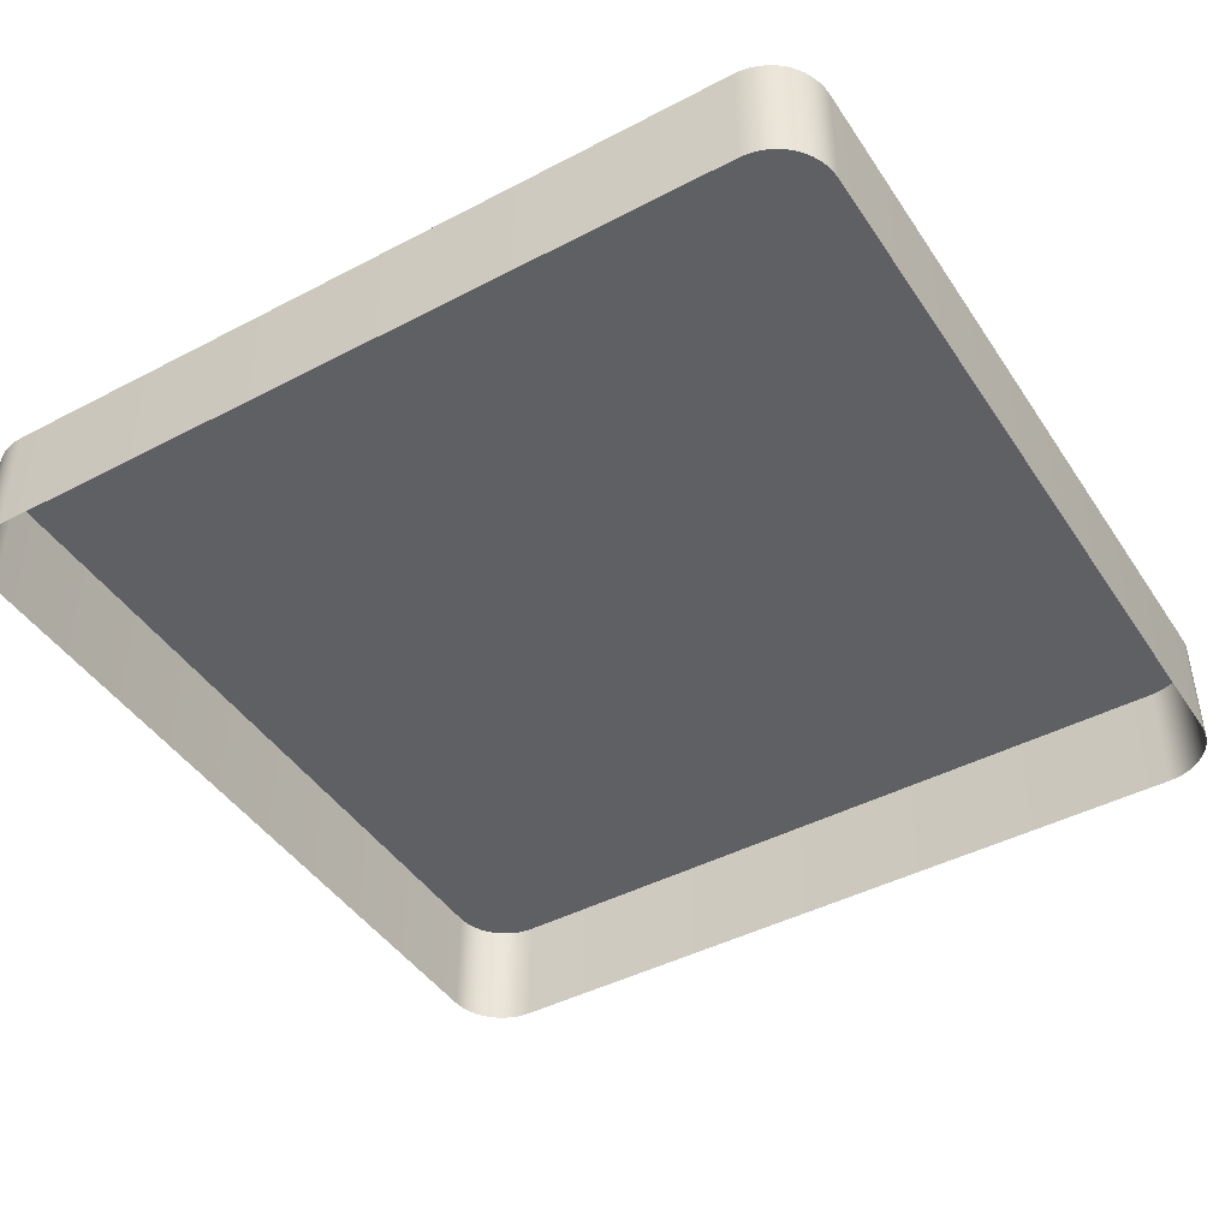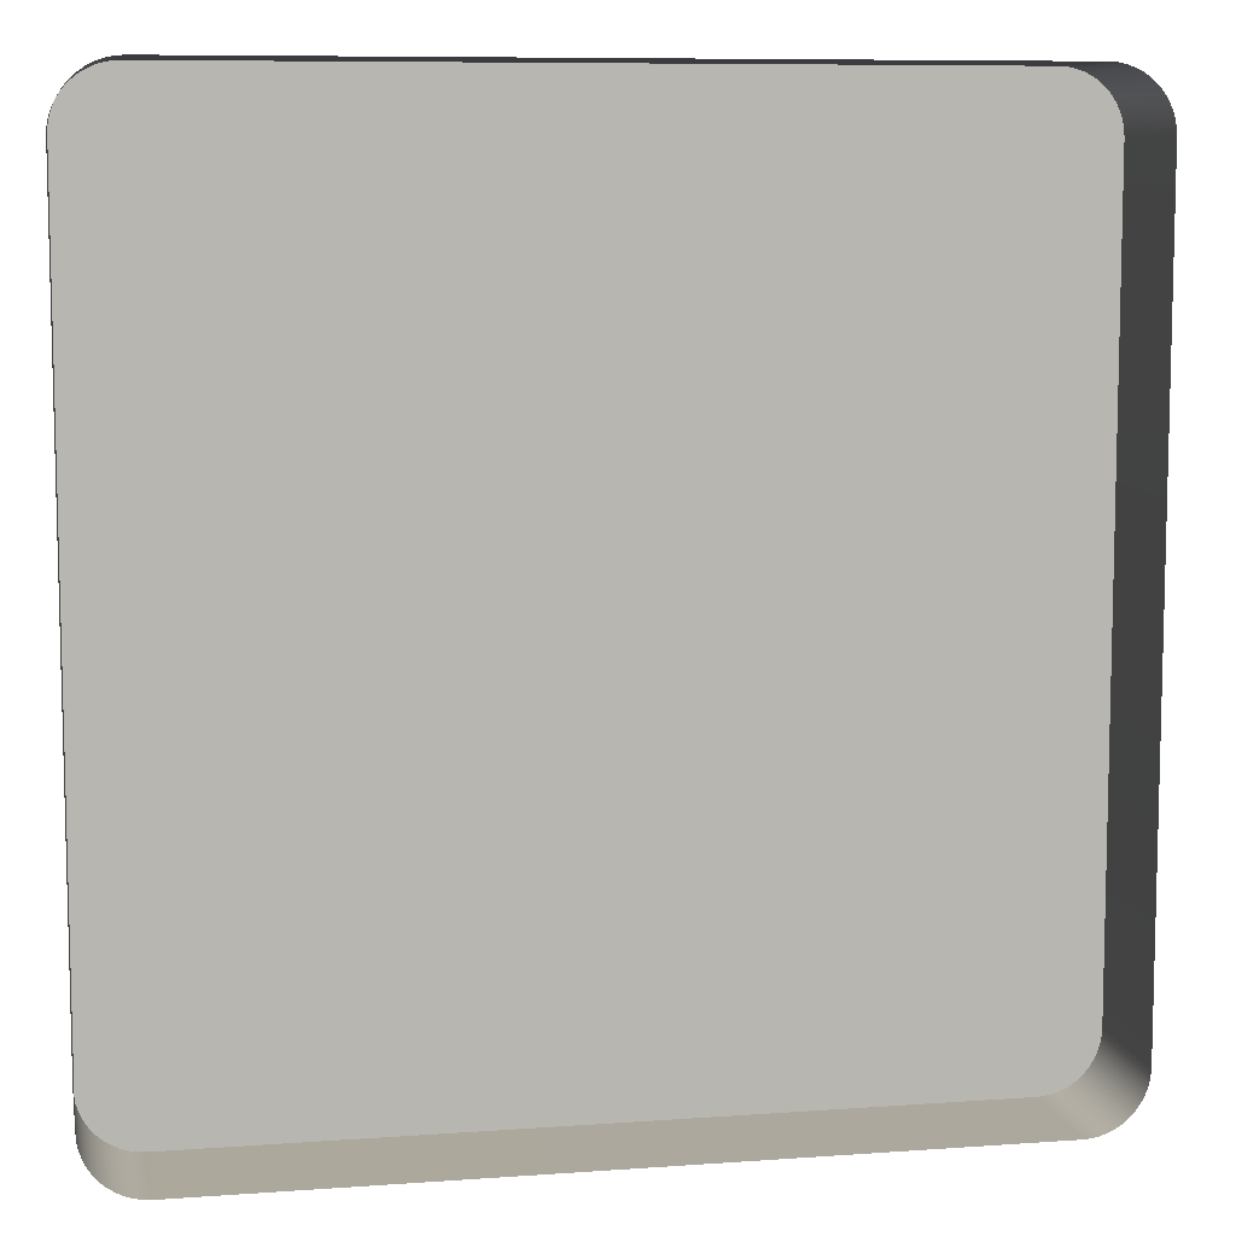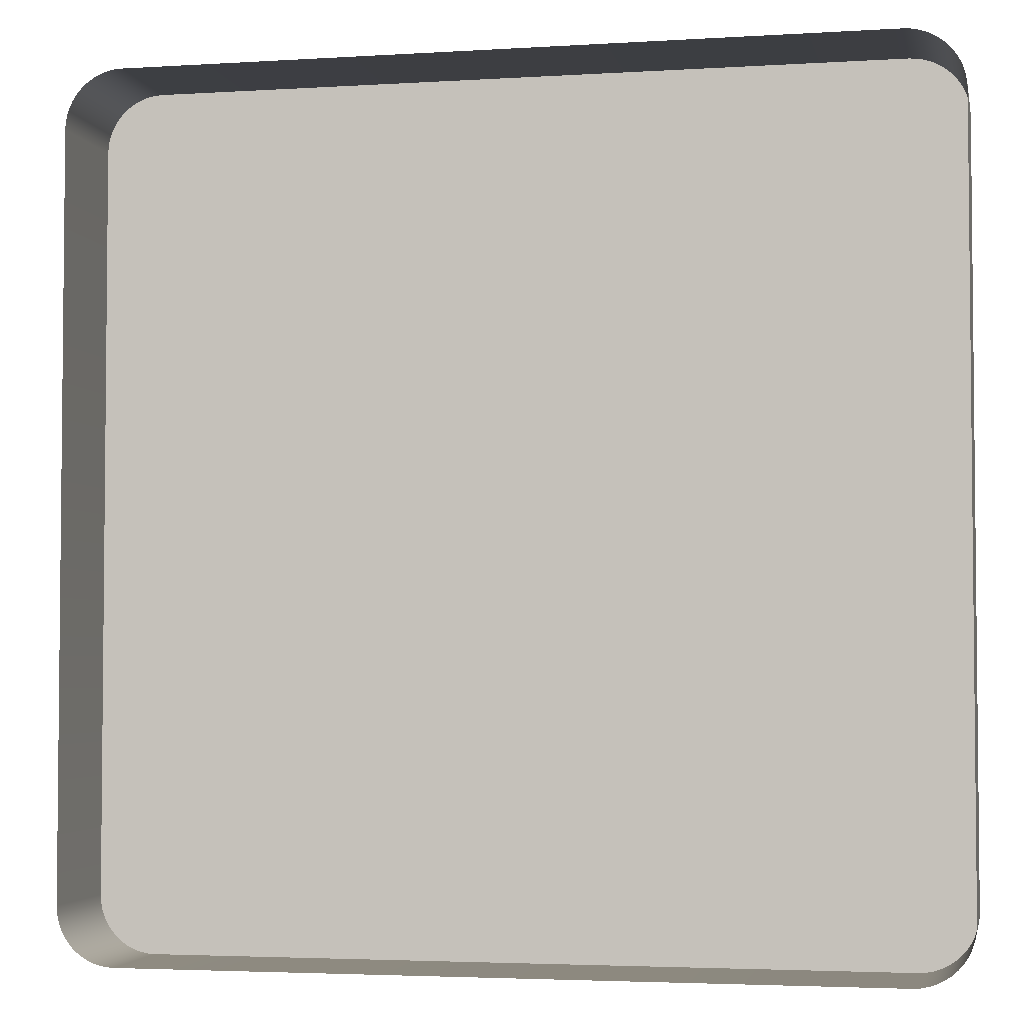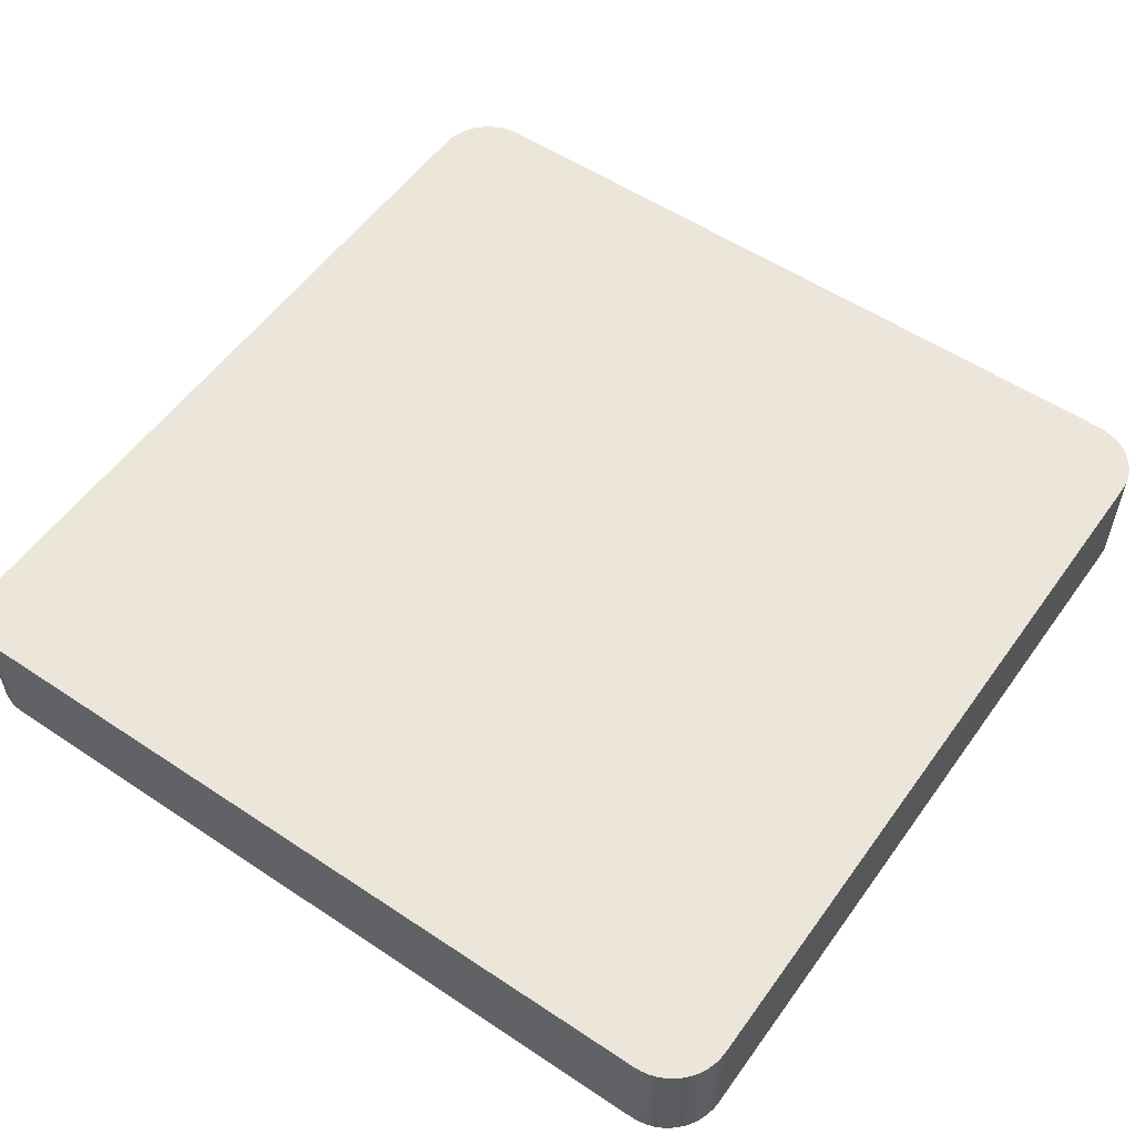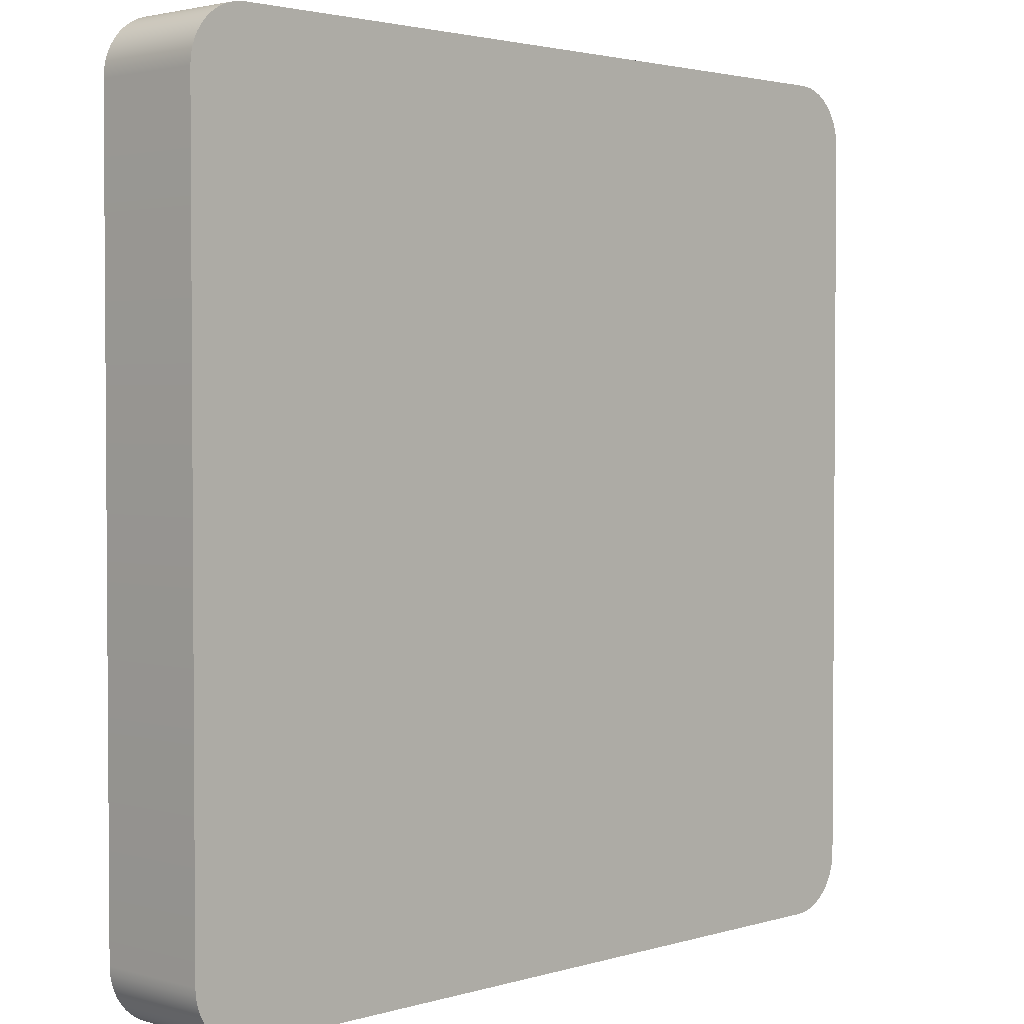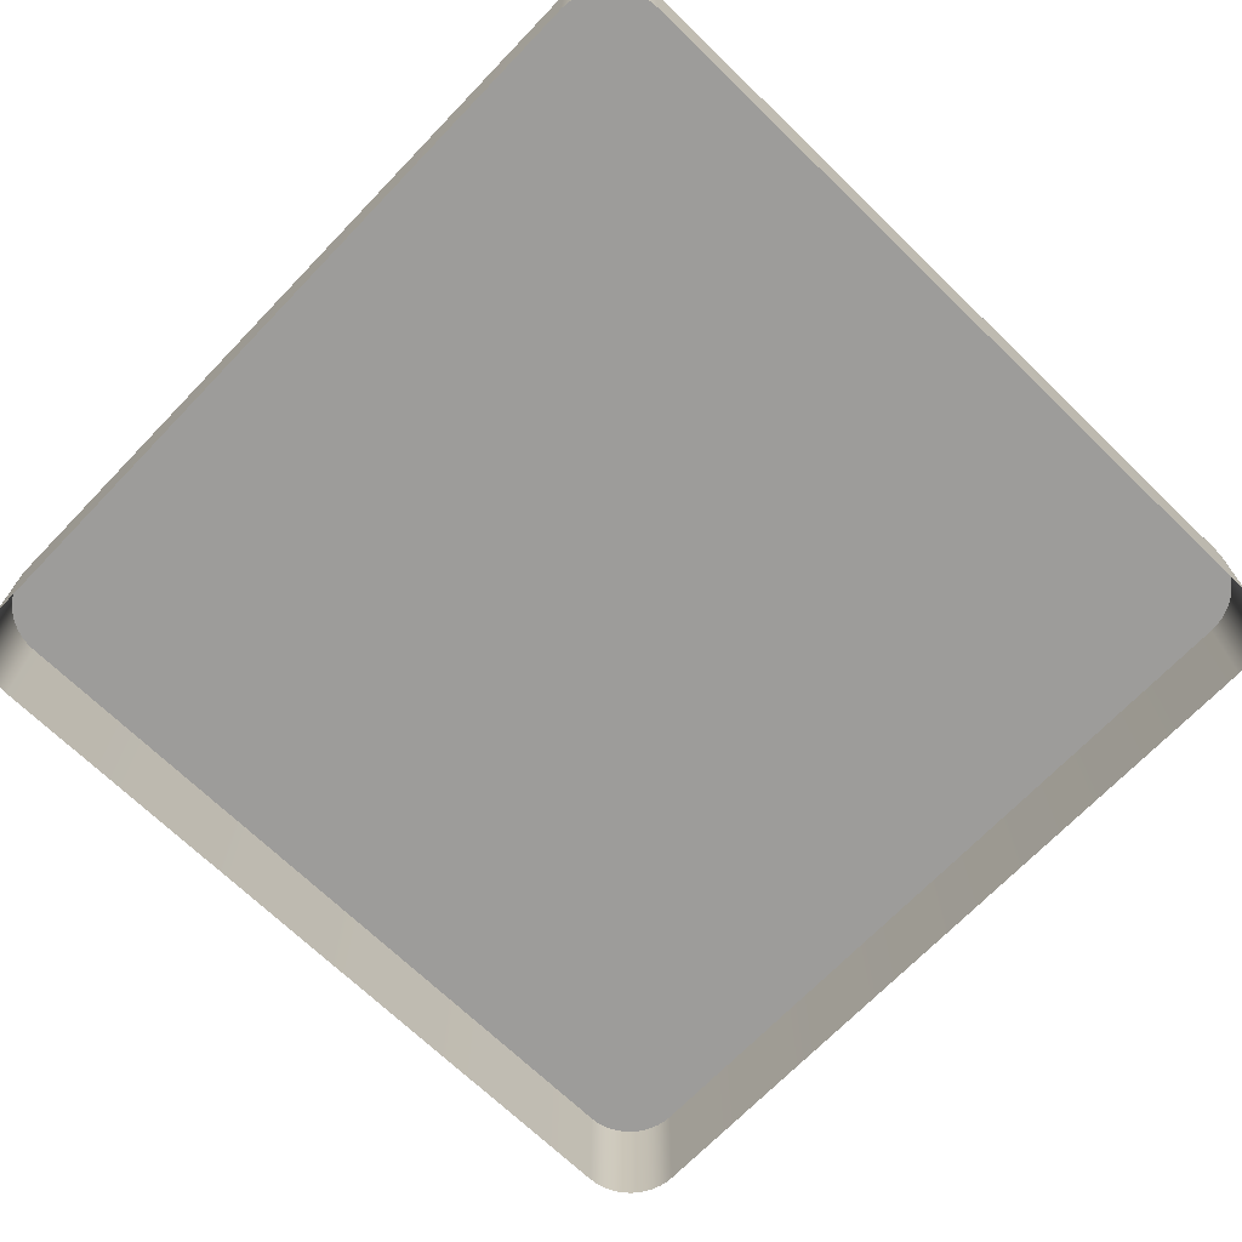
<metadata>
{"format":"obj","ext":"obj","renderer":"f3d","projection":"perspective","resolution":1024,"background":"white","views":[{"elev":-44.4,"azim":-58.6,"up":"+Y"},{"elev":8.6,"azim":-11.1,"up":"+Z"},{"elev":-3.5,"azim":11.8,"up":"+Z"},{"elev":55.2,"azim":-54.9,"up":"+Y"},{"elev":2.4,"azim":134.0,"up":"+Z"},{"elev":-70.1,"azim":136.0,"up":"+Y"}]}
</metadata>
<code>
o #ID2349
v -0.3106 0.006883 0.05569
v -0.3105 0.01121 0.05596
v -0.3105 0.006883 0.05596
v -0.3106 0.01121 0.05569
v -0.3107 0.006883 0.05544
v -0.3107 0.01121 0.05544
v -0.3428 0.01121 0.08492
v -0.3428 0.01121 0.05652
v -0.3428 0.01121 0.08464
v -0.3428 0.01121 0.05624
v -0.3428 0.01121 0.0852
v -0.3428 0.01121 0.05596
v -0.3427 0.01121 0.08547
v -0.3427 0.01121 0.05569
v -0.3425 0.01121 0.08572
v -0.3425 0.01121 0.05544
v -0.3424 0.01121 0.08596
v -0.3424 0.01121 0.0552
v -0.3422 0.01121 0.08617
v -0.3422 0.01121 0.05499
v -0.342 0.01121 0.08636
v -0.342 0.01121 0.0548
v -0.3418 0.01121 0.05465
v -0.3418 0.01121 0.08651
v -0.3415 0.01121 0.05452
v -0.3415 0.01121 0.08664
v -0.3412 0.01121 0.08673
v -0.3412 0.01121 0.05443
v -0.341 0.01121 0.08679
v -0.341 0.01121 0.05437
v -0.3407 0.01121 0.0868
v -0.3407 0.01121 0.05436
v -0.3126 0.01121 0.0868
v -0.3126 0.01121 0.05436
v -0.3123 0.01121 0.08679
v -0.3123 0.01121 0.05437
v -0.312 0.01121 0.08673
v -0.312 0.01121 0.05443
v -0.3117 0.01121 0.08664
v -0.3117 0.01121 0.05452
v -0.3115 0.01121 0.08651
v -0.3115 0.01121 0.05465
v -0.3112 0.01121 0.0548
v -0.3112 0.01121 0.08636
v -0.311 0.01121 0.05499
v -0.311 0.01121 0.08617
v -0.3108 0.01121 0.08596
v -0.3108 0.01121 0.0552
v -0.3107 0.01121 0.08572
v -0.3107 0.01121 0.05544
v -0.3106 0.01121 0.08547
v -0.3106 0.01121 0.05569
v -0.3105 0.01121 0.0852
v -0.3105 0.01121 0.05596
v -0.3104 0.01121 0.08492
v -0.3104 0.01121 0.05624
v -0.3104 0.01121 0.08464
v -0.3104 0.01121 0.05652
v -0.3104 0.01121 0.05624
v -0.3104 0.006883 0.05624
v -0.3108 0.006883 0.0552
v -0.3108 0.01121 0.0552
v -0.3104 0.01121 0.05652
v -0.3104 0.006883 0.05652
v -0.311 0.006883 0.05499
v -0.311 0.01121 0.05499
v -0.3112 0.01121 0.0548
v -0.3112 0.006883 0.0548
v -0.3115 0.01121 0.05465
v -0.3115 0.006883 0.05465
v -0.3117 0.01121 0.05452
v -0.3117 0.006883 0.05452
v -0.312 0.01121 0.05443
v -0.312 0.006883 0.05443
v -0.3123 0.01121 0.05437
v -0.3123 0.006883 0.05437
v -0.3126 0.01121 0.05436
v -0.3126 0.006883 0.05436
v -0.3407 0.01121 0.05436
v -0.3407 0.006883 0.05436
v -0.341 0.01121 0.05437
v -0.341 0.006883 0.05437
v -0.3412 0.01121 0.05443
v -0.3412 0.006883 0.05443
v -0.3415 0.01121 0.05452
v -0.3415 0.006883 0.05452
v -0.3418 0.01121 0.05465
v -0.3418 0.006883 0.05465
v -0.342 0.01121 0.0548
v -0.342 0.006883 0.0548
v -0.3422 0.01121 0.05499
v -0.3422 0.006883 0.05499
v -0.3424 0.006883 0.0552
v -0.3424 0.01121 0.0552
v -0.3425 0.006883 0.05544
v -0.3425 0.01121 0.05544
v -0.3427 0.006883 0.05569
v -0.3427 0.01121 0.05569
v -0.3428 0.006883 0.05596
v -0.3428 0.01121 0.05596
v -0.3428 0.006883 0.05624
v -0.3428 0.01121 0.05624
v -0.3428 0.006883 0.05652
v -0.3428 0.01121 0.05652
v -0.3428 0.006883 0.08464
v -0.3428 0.01121 0.08464
v -0.3428 0.006883 0.08492
v -0.3428 0.01121 0.08492
v -0.3428 0.006883 0.0852
v -0.3428 0.01121 0.0852
v -0.3427 0.006883 0.08547
v -0.3427 0.01121 0.08547
v -0.3425 0.006883 0.08572
v -0.3425 0.01121 0.08572
v -0.3424 0.006883 0.08596
v -0.3424 0.01121 0.08596
v -0.3422 0.006883 0.08617
v -0.3422 0.01121 0.08617
v -0.342 0.01121 0.08636
v -0.342 0.006883 0.08636
v -0.3418 0.01121 0.08651
v -0.3418 0.006883 0.08646
v -0.3418 0.006883 0.08651
v -0.3415 0.01121 0.08664
v -0.3415 0.006883 0.08664
v -0.3412 0.01121 0.08673
v -0.3412 0.006883 0.08673
v -0.341 0.01121 0.08679
v -0.341 0.006883 0.08679
v -0.3407 0.01121 0.0868
v -0.3407 0.006883 0.0868
v -0.3126 0.01121 0.0868
v -0.3126 0.006883 0.0868
v -0.3123 0.01121 0.08679
v -0.3123 0.006883 0.08679
v -0.312 0.01121 0.08673
v -0.312 0.006883 0.08673
v -0.3117 0.01121 0.08664
v -0.3117 0.006883 0.08664
v -0.3115 0.01121 0.08651
v -0.3115 0.006883 0.08651
v -0.3112 0.01121 0.08636
v -0.3112 0.006883 0.08636
v -0.311 0.01121 0.08617
v -0.311 0.006883 0.08617
v -0.3108 0.006883 0.08596
v -0.3108 0.01121 0.08596
v -0.3107 0.006883 0.08572
v -0.3107 0.01121 0.08572
v -0.3106 0.006883 0.08547
v -0.3106 0.01121 0.08547
v -0.3105 0.006883 0.0852
v -0.3105 0.01121 0.0852
v -0.3104 0.006883 0.08492
v -0.3104 0.01121 0.08492
v -0.3104 0.006883 0.08464
v -0.3104 0.01121 0.08464
f 1 2 3
f 3 2 1
f 2 1 4
f 4 1 2
f 5 4 1
f 1 4 5
f 4 5 6
f 6 5 4
f 7 8 9
f 9 8 7
f 8 7 10
f 10 7 8
f 10 7 11
f 11 7 10
f 10 11 12
f 12 11 10
f 12 11 13
f 13 11 12
f 12 13 14
f 14 13 12
f 14 13 15
f 15 13 14
f 14 15 16
f 16 15 14
f 16 15 17
f 17 15 16
f 16 17 18
f 18 17 16
f 18 17 19
f 19 17 18
f 18 19 20
f 20 19 18
f 20 19 21
f 21 19 20
f 20 21 22
f 22 21 20
f 22 21 23
f 23 21 22
f 23 21 24
f 24 21 23
f 23 24 25
f 25 24 23
f 25 24 26
f 26 24 25
f 25 26 27
f 27 26 25
f 25 27 28
f 28 27 25
f 28 27 29
f 29 27 28
f 28 29 30
f 30 29 28
f 30 29 31
f 31 29 30
f 30 31 32
f 32 31 30
f 32 31 33
f 33 31 32
f 32 33 34
f 34 33 32
f 34 33 35
f 35 33 34
f 34 35 36
f 36 35 34
f 36 35 37
f 37 35 36
f 36 37 38
f 38 37 36
f 38 37 39
f 39 37 38
f 38 39 40
f 40 39 38
f 40 39 41
f 41 39 40
f 40 41 42
f 42 41 40
f 42 41 43
f 43 41 42
f 43 41 44
f 44 41 43
f 43 44 45
f 45 44 43
f 45 44 46
f 46 44 45
f 45 46 47
f 47 46 45
f 45 47 48
f 48 47 45
f 48 47 49
f 49 47 48
f 48 49 50
f 50 49 48
f 50 49 51
f 51 49 50
f 50 51 52
f 52 51 50
f 52 51 53
f 53 51 52
f 52 53 54
f 54 53 52
f 54 53 55
f 55 53 54
f 54 55 56
f 56 55 54
f 56 55 57
f 57 55 56
f 56 57 58
f 58 57 56
f 3 59 60
f 60 59 3
f 59 3 2
f 2 3 59
f 61 6 5
f 5 6 61
f 6 61 62
f 62 61 6
f 60 63 64
f 64 63 60
f 63 60 59
f 59 60 63
f 65 62 61
f 61 62 65
f 62 65 66
f 66 65 62
f 67 65 68
f 68 65 67
f 65 67 66
f 66 67 65
f 69 68 70
f 70 68 69
f 68 69 67
f 67 69 68
f 71 70 72
f 72 70 71
f 70 71 69
f 69 71 70
f 73 72 74
f 74 72 73
f 72 73 71
f 71 73 72
f 75 74 76
f 76 74 75
f 74 75 73
f 73 75 74
f 77 76 78
f 78 76 77
f 76 77 75
f 75 77 76
f 79 78 80
f 80 78 79
f 78 79 77
f 77 79 78
f 81 80 82
f 82 80 81
f 80 81 79
f 79 81 80
f 83 82 84
f 84 82 83
f 82 83 81
f 81 83 82
f 85 84 86
f 86 84 85
f 84 85 83
f 83 85 84
f 87 86 88
f 88 86 87
f 86 87 85
f 85 87 86
f 89 88 90
f 90 88 89
f 88 89 87
f 87 89 88
f 91 90 92
f 92 90 91
f 90 91 89
f 89 91 90
f 91 93 94
f 94 93 91
f 93 91 92
f 92 91 93
f 94 95 96
f 96 95 94
f 95 94 93
f 93 94 95
f 96 97 98
f 98 97 96
f 97 96 95
f 95 96 97
f 98 99 100
f 100 99 98
f 99 98 97
f 97 98 99
f 100 101 102
f 102 101 100
f 101 100 99
f 99 100 101
f 102 103 104
f 104 103 102
f 103 102 101
f 101 102 103
f 104 105 106
f 106 105 104
f 105 104 103
f 103 104 105
f 106 107 108
f 108 107 106
f 107 106 105
f 105 106 107
f 108 109 110
f 110 109 108
f 109 108 107
f 107 108 109
f 110 111 112
f 112 111 110
f 111 110 109
f 109 110 111
f 112 113 114
f 114 113 112
f 113 112 111
f 111 112 113
f 114 115 116
f 116 115 114
f 115 114 113
f 113 114 115
f 116 117 118
f 118 117 116
f 117 116 115
f 115 116 117
f 119 117 120
f 120 117 119
f 117 119 118
f 118 119 117
f 121 122 123
f 123 122 121
f 122 121 120
f 120 121 122
f 120 121 119
f 119 121 120
f 124 123 125
f 125 123 124
f 123 124 121
f 121 124 123
f 126 125 127
f 127 125 126
f 125 126 124
f 124 126 125
f 128 127 129
f 129 127 128
f 127 128 126
f 126 128 127
f 130 129 131
f 131 129 130
f 129 130 128
f 128 130 129
f 132 131 133
f 133 131 132
f 131 132 130
f 130 132 131
f 134 133 135
f 135 133 134
f 133 134 132
f 132 134 133
f 136 135 137
f 137 135 136
f 135 136 134
f 134 136 135
f 138 137 139
f 139 137 138
f 137 138 136
f 136 138 137
f 140 139 141
f 141 139 140
f 139 140 138
f 138 140 139
f 142 141 143
f 143 141 142
f 141 142 140
f 140 142 141
f 144 143 145
f 145 143 144
f 143 144 142
f 142 144 143
f 146 144 145
f 145 144 146
f 144 146 147
f 147 146 144
f 148 147 146
f 146 147 148
f 147 148 149
f 149 148 147
f 150 149 148
f 148 149 150
f 149 150 151
f 151 150 149
f 152 151 150
f 150 151 152
f 151 152 153
f 153 152 151
f 154 153 152
f 152 153 154
f 153 154 155
f 155 154 153
f 156 155 154
f 154 155 156
f 155 156 157
f 157 156 155
f 64 157 156
f 156 157 64
f 157 64 63
f 63 64 157

</code>
